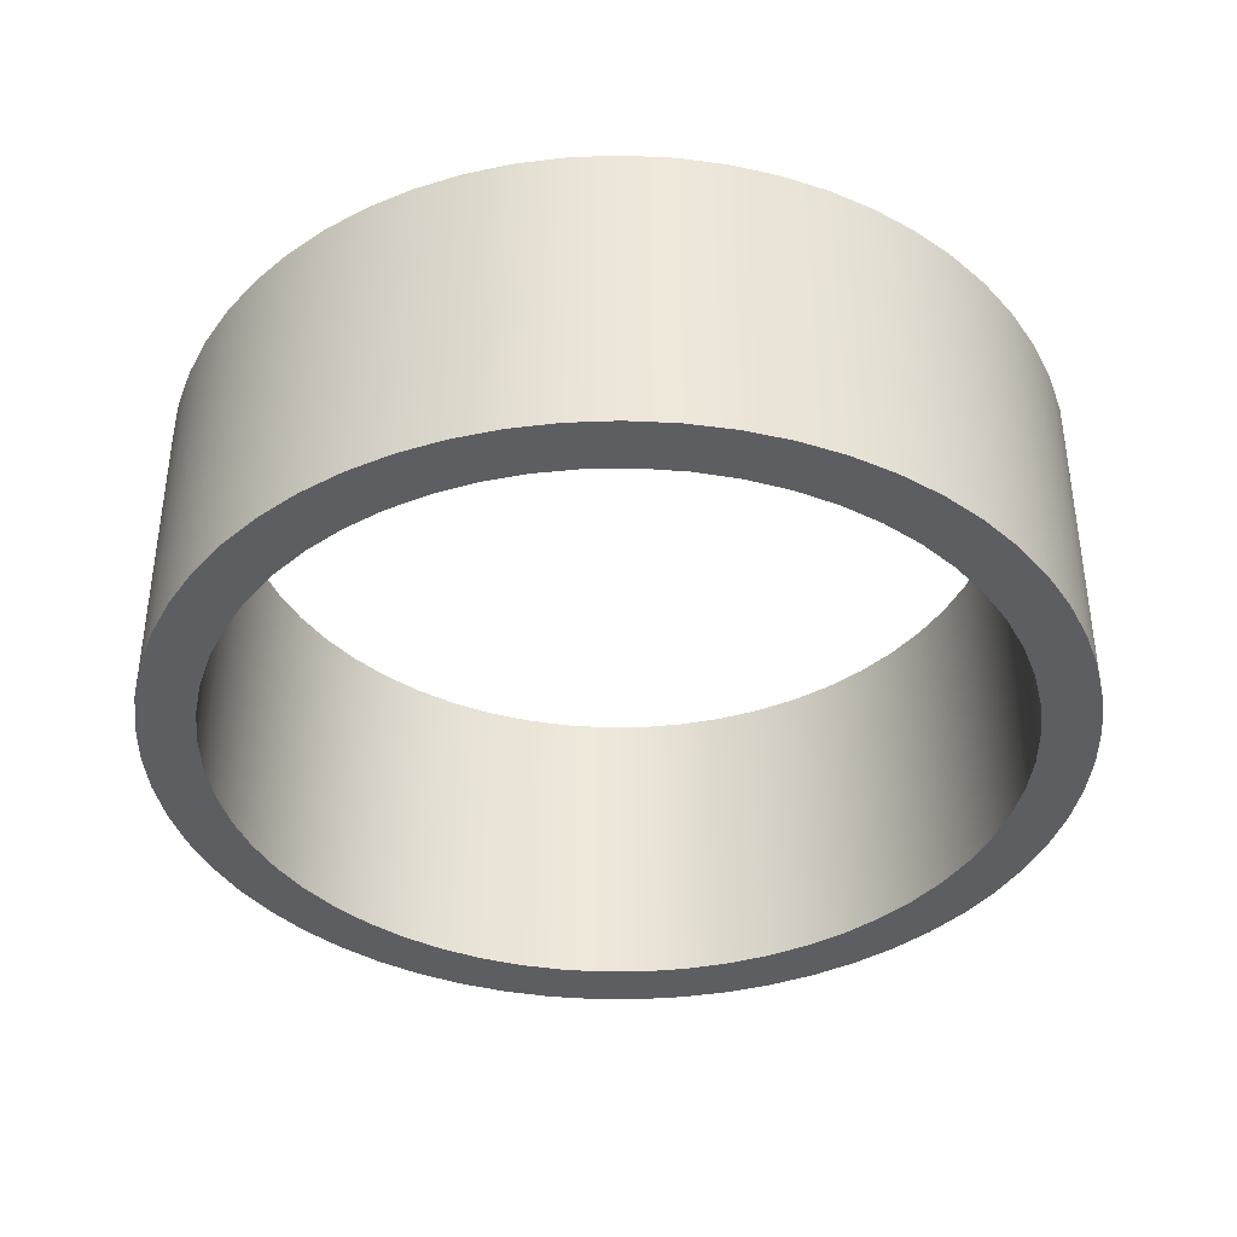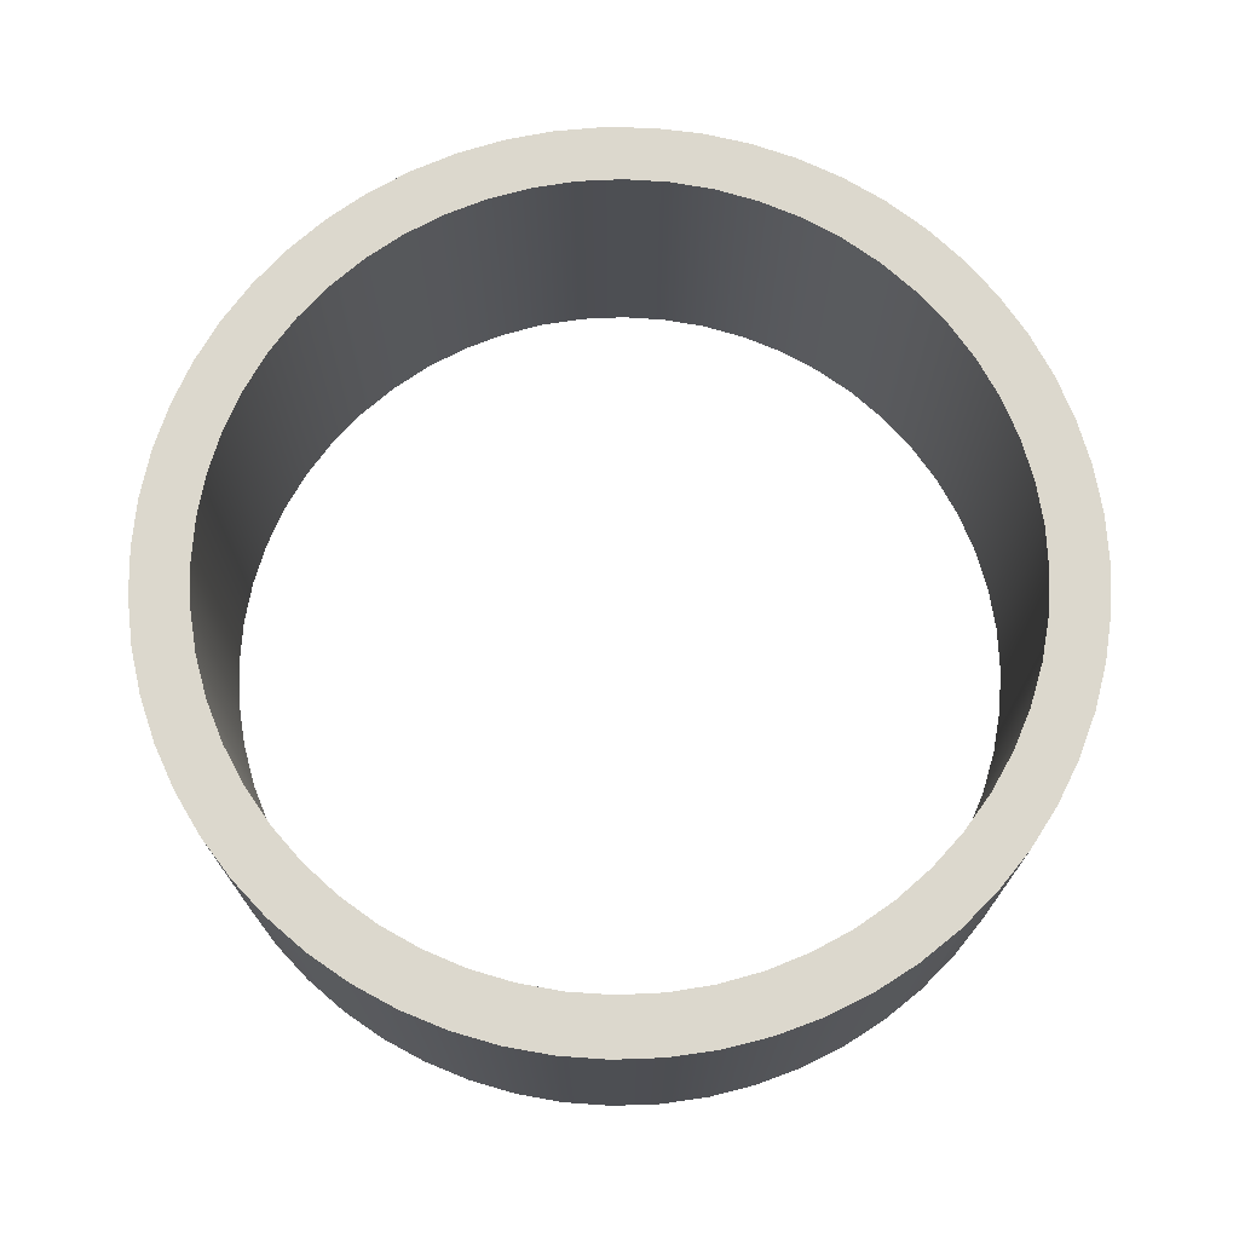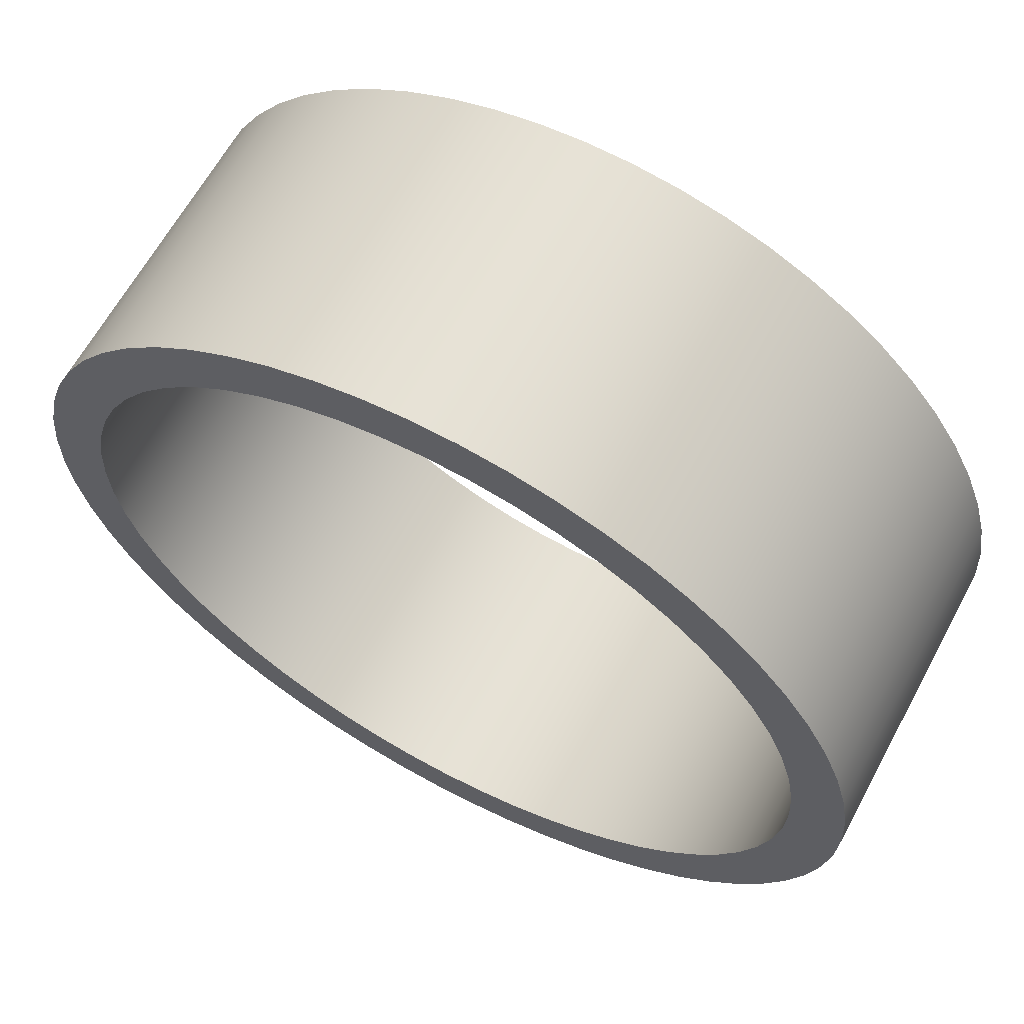
<metadata>
{"format":"obj","ext":"obj","renderer":"f3d","projection":"perspective","resolution":1024,"background":"white","views":[{"elev":-39.1,"azim":-53.7,"up":"+Y"},{"elev":72.4,"azim":39.1,"up":"+Y"},{"elev":63.7,"azim":-151.6,"up":"+Z"}]}
</metadata>
<code>
v -3.112 2.54 3.81e-16
v -3.092 2.54 -0.3484
v -3.033 2.54 -0.6924
v -2.937 2.54 -1.028
v -2.803 2.54 -1.35
v -2.635 2.54 -1.655
v -2.433 2.54 -1.94
v -2.2 2.54 -2.2
v -1.94 2.54 -2.433
v -1.655 2.54 -2.635
v -1.35 2.54 -2.803
v -1.028 2.54 -2.937
v -0.6924 2.54 -3.033
v -0.3484 2.54 -3.092
v 1.905e-16 2.54 -3.112
v 0.3484 2.54 -3.092
v 0.6924 2.54 -3.033
v 1.028 2.54 -2.937
v 1.35 2.54 -2.803
v 1.655 2.54 -2.635
v 1.94 2.54 -2.433
v 2.2 2.54 -2.2
v 2.433 2.54 -1.94
v 2.635 2.54 -1.655
v 2.803 2.54 -1.35
v 2.937 2.54 -1.028
v 3.033 2.54 -0.6924
v 3.092 2.54 -0.3484
v 3.112 2.54 0
v 3.092 2.54 0.3484
v 3.033 2.54 0.6924
v 2.937 2.54 1.028
v 2.803 2.54 1.35
v 2.635 2.54 1.655
v 2.433 2.54 1.94
v 2.2 2.54 2.2
v 1.94 2.54 2.433
v 1.655 2.54 2.635
v 1.35 2.54 2.803
v 1.028 2.54 2.937
v 0.6924 2.54 3.033
v 0.3484 2.54 3.092
v 1.905e-16 2.54 3.112
v -0.3484 2.54 3.092
v -0.6924 2.54 3.033
v -1.028 2.54 2.937
v -1.35 2.54 2.803
v -1.655 2.54 2.635
v -1.94 2.54 2.433
v -2.2 2.54 2.2
v -2.433 2.54 1.94
v -2.635 2.54 1.655
v -2.803 2.54 1.35
v -2.937 2.54 1.028
v -3.033 2.54 0.6924
v -3.092 2.54 0.3484
v -3.556 2.54 4.355e-16
v -3.536 2.54 0.378
v -3.476 2.54 0.7517
v -3.376 2.54 1.117
v -3.238 2.54 1.469
v -3.064 2.54 1.805
v -2.854 2.54 2.121
v -2.613 2.54 2.412
v -2.342 2.54 2.676
v -2.044 2.54 2.91
v -1.723 2.54 3.111
v -1.383 2.54 3.276
v -1.027 2.54 3.405
v -0.6589 2.54 3.494
v -0.2837 2.54 3.545
v 0.09466 2.54 3.555
v 0.472 2.54 3.525
v 0.8439 2.54 3.454
v 1.206 2.54 3.345
v 1.555 2.54 3.198
v 1.886 2.54 3.015
v 2.196 2.54 2.797
v 2.481 2.54 2.548
v 2.738 2.54 2.27
v 2.963 2.54 1.966
v 3.155 2.54 1.64
v 3.312 2.54 1.295
v 3.431 2.54 0.9356
v 3.511 2.54 0.5656
v 3.551 2.54 0.1893
v 3.551 2.54 -0.1893
v 3.511 2.54 -0.5656
v 3.431 2.54 -0.9356
v 3.312 2.54 -1.295
v 3.155 2.54 -1.64
v 2.963 2.54 -1.966
v 2.738 2.54 -2.27
v 2.481 2.54 -2.548
v 2.196 2.54 -2.797
v 1.886 2.54 -3.015
v 1.555 2.54 -3.198
v 1.206 2.54 -3.345
v 0.8439 2.54 -3.454
v 0.472 2.54 -3.525
v 0.09466 2.54 -3.555
v -0.2837 2.54 -3.545
v -0.6589 2.54 -3.494
v -1.027 2.54 -3.405
v -1.383 2.54 -3.276
v -1.723 2.54 -3.111
v -2.044 2.54 -2.91
v -2.342 2.54 -2.676
v -2.613 2.54 -2.412
v -2.854 2.54 -2.121
v -3.064 2.54 -1.805
v -3.238 2.54 -1.469
v -3.376 2.54 -1.117
v -3.476 2.54 -0.7517
v -3.536 2.54 -0.378
v -3.112 0 3.81e-16
v -3.092 0 0.3484
v -3.033 0 0.6924
v -2.937 0 1.028
v -2.803 0 1.35
v -2.635 0 1.655
v -2.433 0 1.94
v -2.2 0 2.2
v -1.94 0 2.433
v -1.655 0 2.635
v -1.35 0 2.803
v -1.028 0 2.937
v -0.6924 0 3.033
v -0.3484 0 3.092
v 1.905e-16 0 3.112
v 0.3484 0 3.092
v 0.6924 0 3.033
v 1.028 0 2.937
v 1.35 0 2.803
v 1.655 0 2.635
v 1.94 0 2.433
v 2.2 0 2.2
v 2.433 0 1.94
v 2.635 0 1.655
v 2.803 0 1.35
v 2.937 0 1.028
v 3.033 0 0.6924
v 3.092 0 0.3484
v 3.112 0 0
v 3.092 0 -0.3484
v 3.033 0 -0.6924
v 2.937 0 -1.028
v 2.803 0 -1.35
v 2.635 0 -1.655
v 2.433 0 -1.94
v 2.2 0 -2.2
v 1.94 0 -2.433
v 1.655 0 -2.635
v 1.35 0 -2.803
v 1.028 0 -2.937
v 0.6924 0 -3.033
v 0.3484 0 -3.092
v 1.905e-16 0 -3.112
v -0.3484 0 -3.092
v -0.6924 0 -3.033
v -1.028 0 -2.937
v -1.35 0 -2.803
v -1.655 0 -2.635
v -1.94 0 -2.433
v -2.2 0 -2.2
v -2.433 0 -1.94
v -2.635 0 -1.655
v -2.803 0 -1.35
v -2.937 0 -1.028
v -3.033 0 -0.6924
v -3.092 0 -0.3484
v -3.556 0 4.355e-16
v -3.536 0 -0.378
v -3.476 0 -0.7517
v -3.376 0 -1.117
v -3.238 0 -1.469
v -3.064 0 -1.805
v -2.854 0 -2.121
v -2.613 0 -2.412
v -2.342 0 -2.676
v -2.044 0 -2.91
v -1.723 0 -3.111
v -1.383 0 -3.276
v -1.027 0 -3.405
v -0.6589 0 -3.494
v -0.2837 0 -3.545
v 0.09466 0 -3.555
v 0.472 0 -3.525
v 0.8439 0 -3.454
v 1.206 0 -3.345
v 1.555 0 -3.198
v 1.886 0 -3.015
v 2.196 0 -2.797
v 2.481 0 -2.548
v 2.738 0 -2.27
v 2.963 0 -1.966
v 3.155 0 -1.64
v 3.312 0 -1.295
v 3.431 0 -0.9356
v 3.511 0 -0.5656
v 3.551 0 -0.1893
v 3.551 0 0.1893
v 3.511 0 0.5656
v 3.431 0 0.9356
v 3.312 0 1.295
v 3.155 0 1.64
v 2.963 0 1.966
v 2.738 0 2.27
v 2.481 0 2.548
v 2.196 0 2.797
v 1.886 0 3.015
v 1.555 0 3.198
v 1.206 0 3.345
v 0.8439 0 3.454
v 0.472 0 3.525
v 0.09466 0 3.555
v -0.2837 0 3.545
v -0.6589 0 3.494
v -1.027 0 3.405
v -1.383 0 3.276
v -1.723 0 3.111
v -2.044 0 2.91
v -2.342 0 2.676
v -2.613 0 2.412
v -2.854 0 2.121
v -3.064 0 1.805
v -3.238 0 1.469
v -3.376 0 1.117
v -3.476 0 0.7517
v -3.536 0 0.378
v -3.556 2.54 4.355e-16
v -3.536 2.54 -0.378
v -3.476 2.54 -0.7517
v -3.376 2.54 -1.117
v -3.238 2.54 -1.469
v -3.064 2.54 -1.805
v -2.854 2.54 -2.121
v -2.613 2.54 -2.412
v -2.342 2.54 -2.676
v -2.044 2.54 -2.91
v -1.723 2.54 -3.111
v -1.383 2.54 -3.276
v -1.027 2.54 -3.405
v -0.6589 2.54 -3.494
v -0.2837 2.54 -3.545
v 0.09466 2.54 -3.555
v 0.472 2.54 -3.525
v 0.8439 2.54 -3.454
v 1.206 2.54 -3.345
v 1.555 2.54 -3.198
v 1.886 2.54 -3.015
v 2.196 2.54 -2.797
v 2.481 2.54 -2.548
v 2.738 2.54 -2.27
v 2.963 2.54 -1.966
v 3.155 2.54 -1.64
v 3.312 2.54 -1.295
v 3.431 2.54 -0.9356
v 3.511 2.54 -0.5656
v 3.551 2.54 -0.1893
v 3.551 2.54 0.1893
v 3.511 2.54 0.5656
v 3.431 2.54 0.9356
v 3.312 2.54 1.295
v 3.155 2.54 1.64
v 2.963 2.54 1.966
v 2.738 2.54 2.27
v 2.481 2.54 2.548
v 2.196 2.54 2.797
v 1.886 2.54 3.015
v 1.555 2.54 3.198
v 1.206 2.54 3.345
v 0.8439 2.54 3.454
v 0.472 2.54 3.525
v 0.09466 2.54 3.555
v -0.2837 2.54 3.545
v -0.6589 2.54 3.494
v -1.027 2.54 3.405
v -1.383 2.54 3.276
v -1.723 2.54 3.111
v -2.044 2.54 2.91
v -2.342 2.54 2.676
v -2.613 2.54 2.412
v -2.854 2.54 2.121
v -3.064 2.54 1.805
v -3.238 2.54 1.469
v -3.376 2.54 1.117
v -3.476 2.54 0.7517
v -3.536 2.54 0.378
v -3.556 0 4.355e-16
v -3.536 0 0.378
v -3.476 0 0.7517
v -3.376 0 1.117
v -3.238 0 1.469
v -3.064 0 1.805
v -2.854 0 2.121
v -2.613 0 2.412
v -2.342 0 2.676
v -2.044 0 2.91
v -1.723 0 3.111
v -1.383 0 3.276
v -1.027 0 3.405
v -0.6589 0 3.494
v -0.2837 0 3.545
v 0.09466 0 3.555
v 0.472 0 3.525
v 0.8439 0 3.454
v 1.206 0 3.345
v 1.555 0 3.198
v 1.886 0 3.015
v 2.196 0 2.797
v 2.481 0 2.548
v 2.738 0 2.27
v 2.963 0 1.966
v 3.155 0 1.64
v 3.312 0 1.295
v 3.431 0 0.9356
v 3.511 0 0.5656
v 3.551 0 0.1893
v 3.551 0 -0.1893
v 3.511 0 -0.5656
v 3.431 0 -0.9356
v 3.312 0 -1.295
v 3.155 0 -1.64
v 2.963 0 -1.966
v 2.738 0 -2.27
v 2.481 0 -2.548
v 2.196 0 -2.797
v 1.886 0 -3.015
v 1.555 0 -3.198
v 1.206 0 -3.345
v 0.8439 0 -3.454
v 0.472 0 -3.525
v 0.09466 0 -3.555
v -0.2837 0 -3.545
v -0.6589 0 -3.494
v -1.027 0 -3.405
v -1.383 0 -3.276
v -1.723 0 -3.111
v -2.044 0 -2.91
v -2.342 0 -2.676
v -2.613 0 -2.412
v -2.854 0 -2.121
v -3.064 0 -1.805
v -3.238 0 -1.469
v -3.376 0 -1.117
v -3.476 0 -0.7517
v -3.536 0 -0.378
v -3.556 0 4.355e-16
v -3.556 2.54 4.355e-16
v -3.112 2.54 3.81e-16
v -3.092 2.54 0.3484
v -3.033 2.54 0.6924
v -2.937 2.54 1.028
v -2.803 2.54 1.35
v -2.635 2.54 1.655
v -2.433 2.54 1.94
v -2.2 2.54 2.2
v -1.94 2.54 2.433
v -1.655 2.54 2.635
v -1.35 2.54 2.803
v -1.028 2.54 2.937
v -0.6924 2.54 3.033
v -0.3484 2.54 3.092
v 1.905e-16 2.54 3.112
v 0.3484 2.54 3.092
v 0.6924 2.54 3.033
v 1.028 2.54 2.937
v 1.35 2.54 2.803
v 1.655 2.54 2.635
v 1.94 2.54 2.433
v 2.2 2.54 2.2
v 2.433 2.54 1.94
v 2.635 2.54 1.655
v 2.803 2.54 1.35
v 2.937 2.54 1.028
v 3.033 2.54 0.6924
v 3.092 2.54 0.3484
v 3.112 2.54 0
v 3.092 2.54 -0.3484
v 3.033 2.54 -0.6924
v 2.937 2.54 -1.028
v 2.803 2.54 -1.35
v 2.635 2.54 -1.655
v 2.433 2.54 -1.94
v 2.2 2.54 -2.2
v 1.94 2.54 -2.433
v 1.655 2.54 -2.635
v 1.35 2.54 -2.803
v 1.028 2.54 -2.937
v 0.6924 2.54 -3.033
v 0.3484 2.54 -3.092
v 1.905e-16 2.54 -3.112
v -0.3484 2.54 -3.092
v -0.6924 2.54 -3.033
v -1.028 2.54 -2.937
v -1.35 2.54 -2.803
v -1.655 2.54 -2.635
v -1.94 2.54 -2.433
v -2.2 2.54 -2.2
v -2.433 2.54 -1.94
v -2.635 2.54 -1.655
v -2.803 2.54 -1.35
v -2.937 2.54 -1.028
v -3.033 2.54 -0.6924
v -3.092 2.54 -0.3484
v -3.112 0 3.81e-16
v -3.092 0 -0.3484
v -3.033 0 -0.6924
v -2.937 0 -1.028
v -2.803 0 -1.35
v -2.635 0 -1.655
v -2.433 0 -1.94
v -2.2 0 -2.2
v -1.94 0 -2.433
v -1.655 0 -2.635
v -1.35 0 -2.803
v -1.028 0 -2.937
v -0.6924 0 -3.033
v -0.3484 0 -3.092
v 1.905e-16 0 -3.112
v 0.3484 0 -3.092
v 0.6924 0 -3.033
v 1.028 0 -2.937
v 1.35 0 -2.803
v 1.655 0 -2.635
v 1.94 0 -2.433
v 2.2 0 -2.2
v 2.433 0 -1.94
v 2.635 0 -1.655
v 2.803 0 -1.35
v 2.937 0 -1.028
v 3.033 0 -0.6924
v 3.092 0 -0.3484
v 3.112 0 0
v 3.092 0 0.3484
v 3.033 0 0.6924
v 2.937 0 1.028
v 2.803 0 1.35
v 2.635 0 1.655
v 2.433 0 1.94
v 2.2 0 2.2
v 1.94 0 2.433
v 1.655 0 2.635
v 1.35 0 2.803
v 1.028 0 2.937
v 0.6924 0 3.033
v 0.3484 0 3.092
v 1.905e-16 0 3.112
v -0.3484 0 3.092
v -0.6924 0 3.033
v -1.028 0 2.937
v -1.35 0 2.803
v -1.655 0 2.635
v -1.94 0 2.433
v -2.2 0 2.2
v -2.433 0 1.94
v -2.635 0 1.655
v -2.803 0 1.35
v -2.937 0 1.028
v -3.033 0 0.6924
v -3.092 0 0.3484
v -3.112 2.54 3.81e-16
v -3.112 0 3.81e-16
f 2 115 1
f 1 115 57
f 1 57 58
f 115 2 114
f 114 2 3
f 114 3 113
f 113 3 4
f 113 4 112
f 112 4 5
f 112 5 111
f 111 5 6
f 111 6 110
f 110 6 7
f 110 7 109
f 109 7 8
f 109 8 108
f 108 8 9
f 108 9 107
f 107 9 10
f 107 10 106
f 106 10 11
f 106 11 105
f 105 11 12
f 105 12 104
f 104 12 13
f 104 13 103
f 103 13 14
f 103 14 102
f 102 14 15
f 102 15 101
f 101 15 16
f 101 16 100
f 100 16 17
f 100 17 99
f 99 17 18
f 99 18 98
f 98 18 19
f 98 19 97
f 97 19 20
f 97 20 96
f 96 20 95
f 95 20 21
f 95 21 94
f 94 21 22
f 94 22 93
f 93 22 23
f 93 23 92
f 92 23 24
f 92 24 91
f 91 24 25
f 91 25 90
f 90 25 26
f 90 26 89
f 89 26 27
f 89 27 88
f 88 27 28
f 88 28 87
f 87 28 29
f 87 29 86
f 86 29 30
f 86 30 85
f 85 30 31
f 85 31 84
f 84 31 32
f 84 32 83
f 83 32 33
f 83 33 82
f 82 33 34
f 82 34 81
f 81 34 35
f 81 35 80
f 80 35 36
f 80 36 79
f 79 36 37
f 79 37 78
f 78 37 38
f 78 38 77
f 77 38 76
f 76 38 39
f 76 39 75
f 75 39 40
f 75 40 74
f 74 40 41
f 74 41 73
f 73 41 42
f 73 42 72
f 72 42 43
f 72 43 71
f 71 43 44
f 71 44 70
f 70 44 45
f 70 45 69
f 69 45 46
f 69 46 68
f 68 46 47
f 68 47 67
f 67 47 48
f 67 48 66
f 66 48 49
f 66 49 65
f 65 49 50
f 65 50 64
f 64 50 51
f 64 51 63
f 63 51 52
f 63 52 62
f 62 52 53
f 62 53 61
f 61 53 54
f 61 54 60
f 60 54 55
f 60 55 59
f 59 55 56
f 59 56 58
f 58 56 1
f 117 230 116
f 116 230 172
f 116 172 173
f 230 117 229
f 229 117 118
f 229 118 228
f 228 118 119
f 228 119 227
f 227 119 120
f 227 120 226
f 226 120 121
f 226 121 225
f 225 121 122
f 225 122 224
f 224 122 123
f 224 123 223
f 223 123 124
f 223 124 222
f 222 124 125
f 222 125 221
f 221 125 126
f 221 126 220
f 220 126 127
f 220 127 219
f 219 127 128
f 219 128 218
f 218 128 129
f 218 129 217
f 217 129 130
f 217 130 216
f 216 130 131
f 216 131 215
f 215 131 132
f 215 132 214
f 214 132 133
f 214 133 213
f 213 133 134
f 213 134 212
f 212 134 135
f 212 135 211
f 211 135 210
f 210 135 136
f 210 136 209
f 209 136 137
f 209 137 208
f 208 137 138
f 208 138 207
f 207 138 139
f 207 139 206
f 206 139 140
f 206 140 205
f 205 140 141
f 205 141 204
f 204 141 142
f 204 142 203
f 203 142 143
f 203 143 202
f 202 143 144
f 202 144 201
f 201 144 145
f 201 145 200
f 200 145 146
f 200 146 199
f 199 146 147
f 199 147 198
f 198 147 148
f 198 148 197
f 197 148 149
f 197 149 196
f 196 149 150
f 196 150 195
f 195 150 151
f 195 151 194
f 194 151 152
f 194 152 193
f 193 152 153
f 193 153 192
f 192 153 191
f 191 153 154
f 191 154 190
f 190 154 155
f 190 155 189
f 189 155 156
f 189 156 188
f 188 156 157
f 188 157 187
f 187 157 158
f 187 158 186
f 186 158 159
f 186 159 185
f 185 159 160
f 185 160 184
f 184 160 161
f 184 161 183
f 183 161 162
f 183 162 182
f 182 162 163
f 182 163 181
f 181 163 164
f 181 164 180
f 180 164 165
f 180 165 179
f 179 165 166
f 179 166 178
f 178 166 167
f 178 167 177
f 177 167 168
f 177 168 176
f 176 168 169
f 176 169 175
f 175 169 170
f 175 170 174
f 174 170 171
f 174 171 173
f 173 171 116
f 232 348 231
f 231 348 349
f 350 290 289
f 289 290 291
f 289 291 288
f 288 291 292
f 288 292 287
f 287 292 293
f 287 293 286
f 286 293 294
f 286 294 285
f 285 294 295
f 285 295 284
f 284 295 296
f 284 296 283
f 283 296 297
f 283 297 282
f 282 297 298
f 282 298 281
f 281 298 299
f 281 299 280
f 280 299 300
f 280 300 279
f 279 300 301
f 279 301 278
f 278 301 302
f 278 302 277
f 277 302 303
f 277 303 276
f 276 303 304
f 276 304 275
f 275 304 305
f 275 305 274
f 274 305 306
f 274 306 273
f 273 306 307
f 273 307 272
f 272 307 308
f 272 308 271
f 271 308 309
f 271 309 270
f 270 309 310
f 270 310 269
f 269 310 311
f 269 311 268
f 268 311 312
f 268 312 267
f 267 312 313
f 267 313 266
f 266 313 314
f 266 314 265
f 265 314 315
f 265 315 264
f 264 315 316
f 264 316 263
f 263 316 317
f 263 317 262
f 262 317 318
f 262 318 261
f 261 318 319
f 261 319 260
f 260 319 320
f 260 320 259
f 259 320 321
f 259 321 258
f 258 321 322
f 258 322 257
f 257 322 323
f 257 323 256
f 256 323 324
f 256 324 255
f 255 324 325
f 255 325 254
f 254 325 326
f 254 326 253
f 253 326 327
f 253 327 252
f 252 327 328
f 252 328 251
f 251 328 329
f 251 329 250
f 250 329 330
f 250 330 249
f 249 330 331
f 249 331 248
f 248 331 332
f 248 332 247
f 247 332 333
f 247 333 246
f 246 333 334
f 246 334 245
f 245 334 335
f 245 335 244
f 244 335 336
f 244 336 243
f 243 336 337
f 243 337 242
f 242 337 338
f 242 338 241
f 241 338 339
f 241 339 240
f 240 339 340
f 240 340 239
f 239 340 341
f 239 341 238
f 238 341 342
f 238 342 237
f 237 342 343
f 237 343 236
f 236 343 344
f 236 344 235
f 235 344 345
f 235 345 234
f 234 345 346
f 234 346 233
f 233 346 347
f 233 347 232
f 232 347 348
f 352 462 351
f 351 462 464
f 463 407 406
f 406 407 408
f 406 408 409
f 352 353 462
f 462 353 461
f 461 353 354
f 461 354 460
f 460 354 355
f 460 355 459
f 459 355 356
f 459 356 458
f 458 356 357
f 458 357 457
f 457 357 358
f 457 358 456
f 456 358 359
f 456 359 455
f 455 359 360
f 455 360 454
f 454 360 361
f 454 361 453
f 453 361 362
f 453 362 452
f 452 362 363
f 452 363 451
f 451 363 364
f 451 364 450
f 450 364 365
f 450 365 449
f 449 365 366
f 449 366 448
f 448 366 367
f 448 367 447
f 447 367 368
f 447 368 446
f 446 368 369
f 446 369 445
f 445 369 370
f 445 370 444
f 444 370 371
f 444 371 443
f 443 371 372
f 443 372 442
f 442 372 373
f 442 373 441
f 441 373 374
f 441 374 440
f 440 374 375
f 440 375 439
f 439 375 376
f 439 376 438
f 438 376 377
f 438 377 437
f 437 377 378
f 437 378 436
f 436 378 379
f 436 379 435
f 435 379 380
f 435 380 434
f 434 380 381
f 434 381 433
f 433 381 382
f 433 382 432
f 432 382 383
f 432 383 431
f 431 383 384
f 431 384 430
f 430 384 385
f 430 385 429
f 429 385 386
f 429 386 428
f 428 386 387
f 428 387 427
f 427 387 388
f 427 388 426
f 426 388 389
f 426 389 425
f 425 389 390
f 425 390 424
f 424 390 391
f 424 391 423
f 423 391 392
f 423 392 422
f 422 392 393
f 422 393 421
f 421 393 394
f 421 394 420
f 420 394 395
f 420 395 419
f 419 395 396
f 419 396 418
f 418 396 397
f 418 397 417
f 417 397 398
f 417 398 416
f 416 398 399
f 416 399 415
f 415 399 400
f 415 400 414
f 414 400 401
f 414 401 413
f 413 401 402
f 413 402 412
f 412 402 403
f 412 403 411
f 411 403 404
f 411 404 410
f 410 404 405
f 410 405 409
f 409 405 406

</code>
